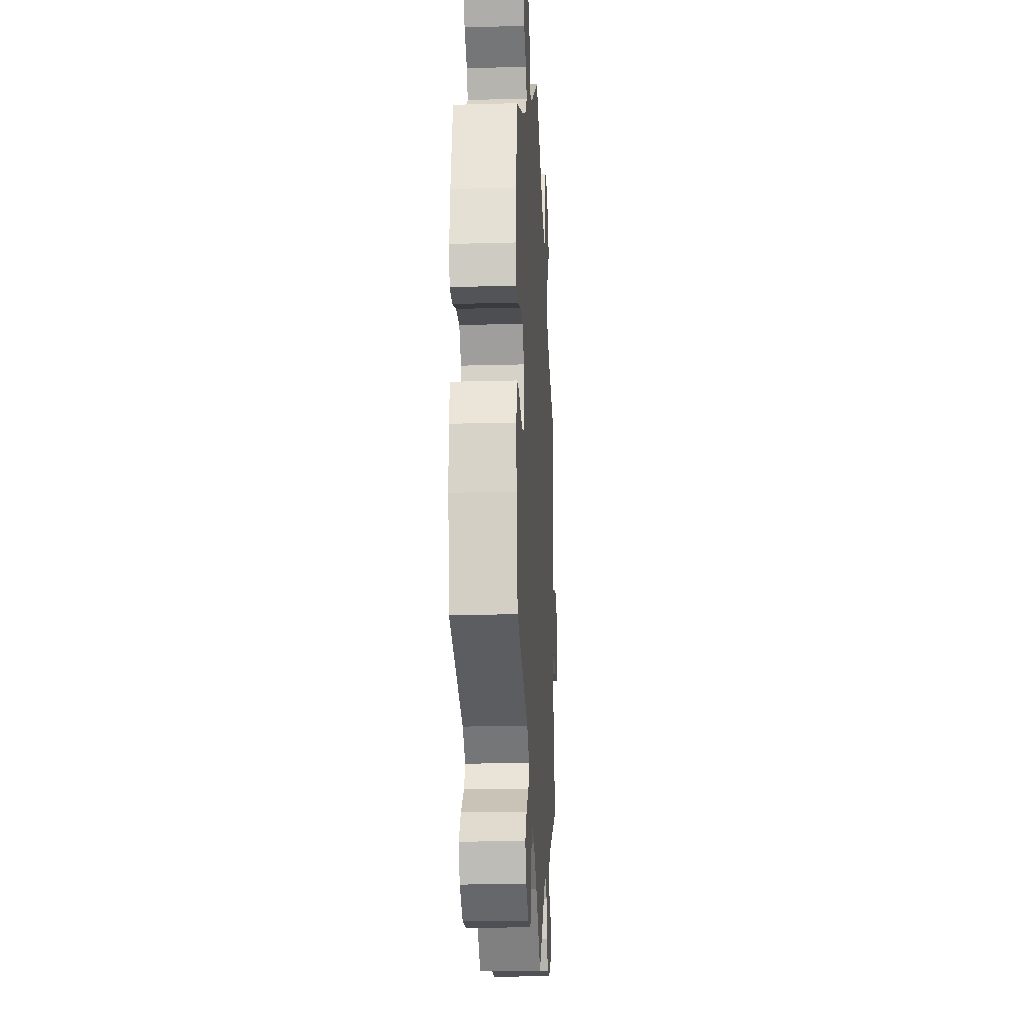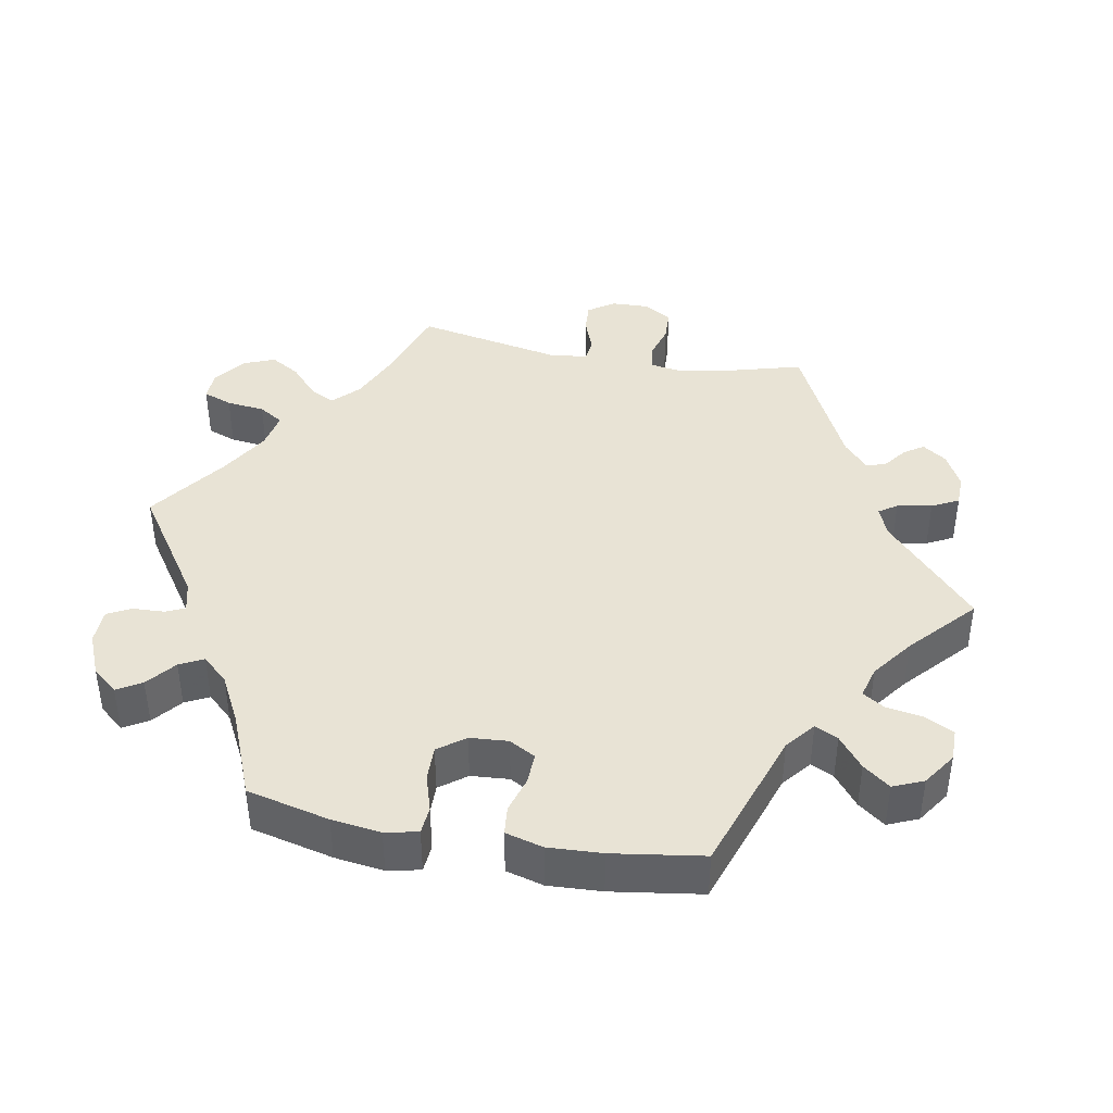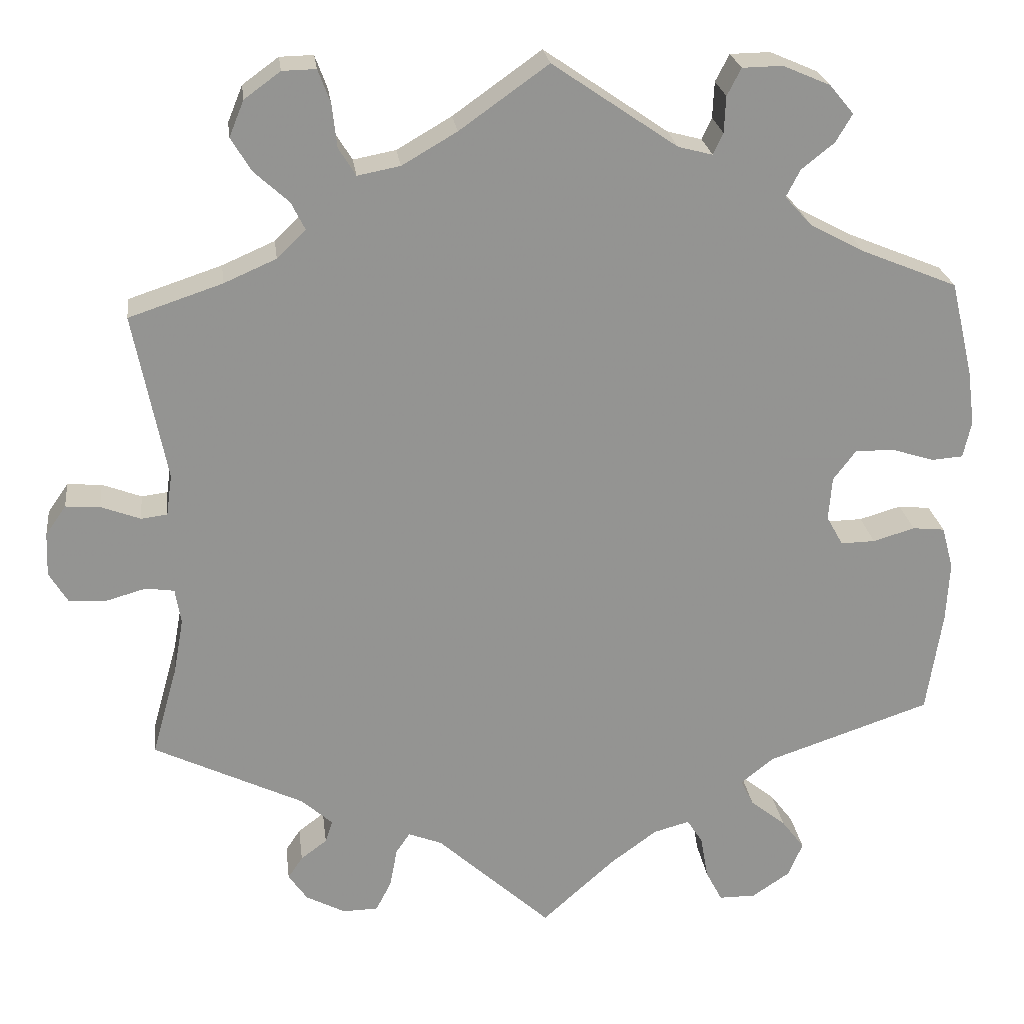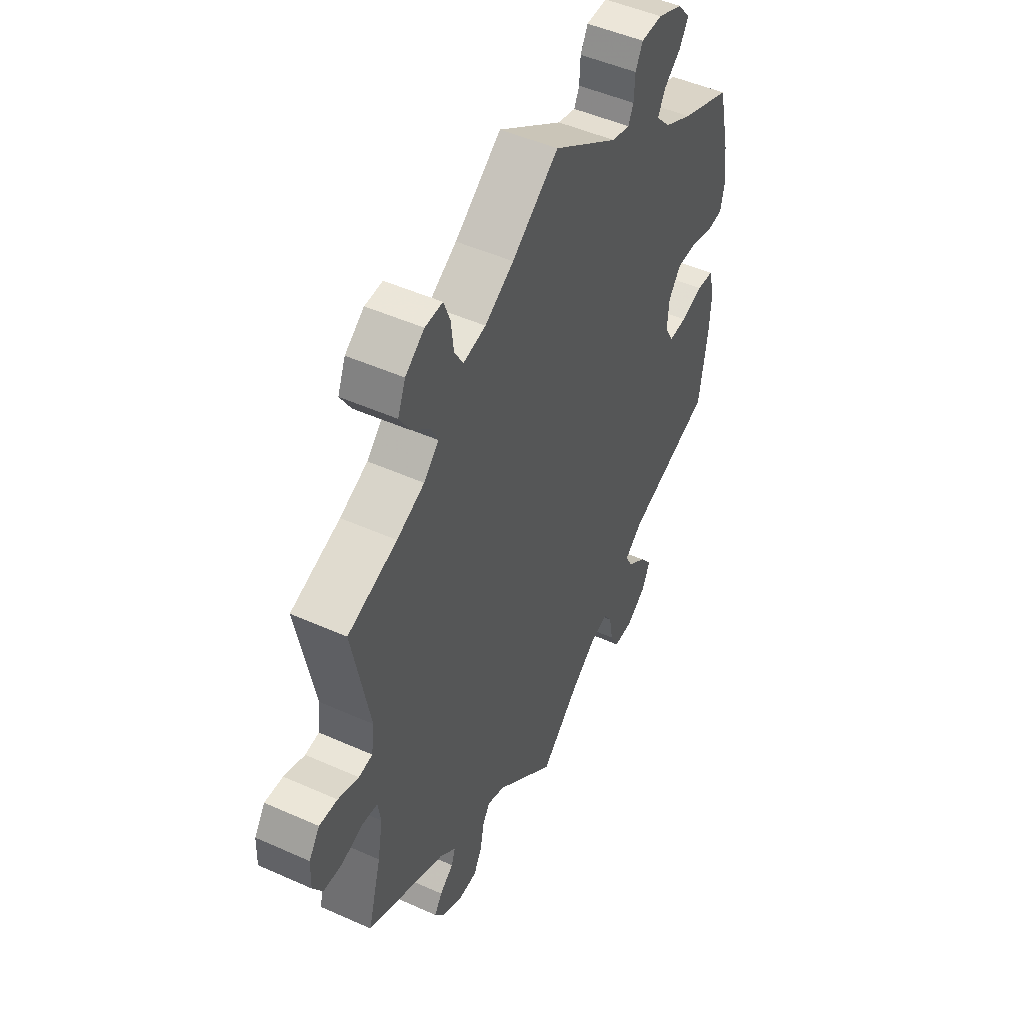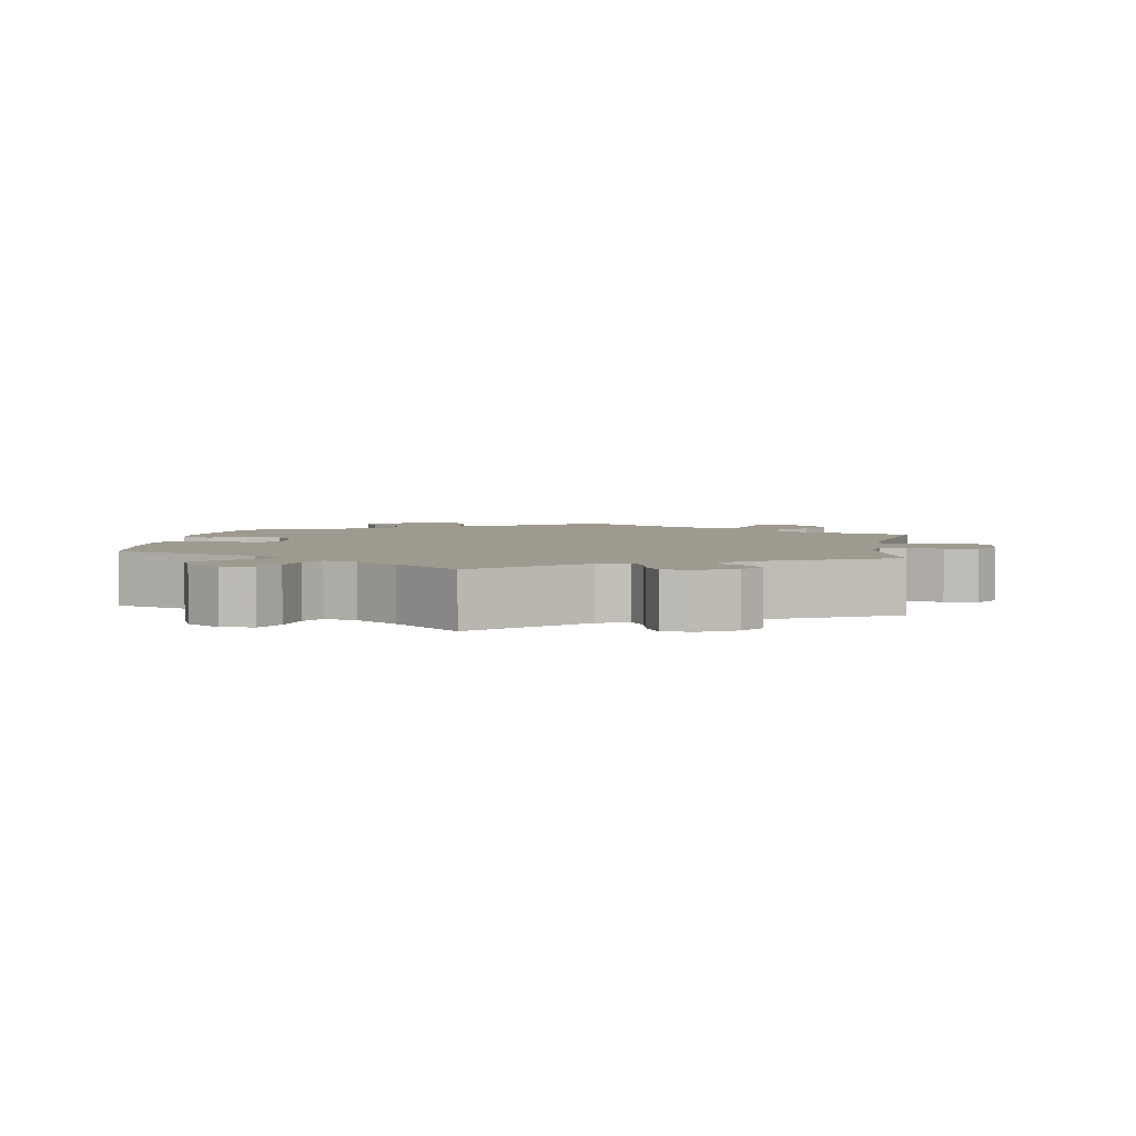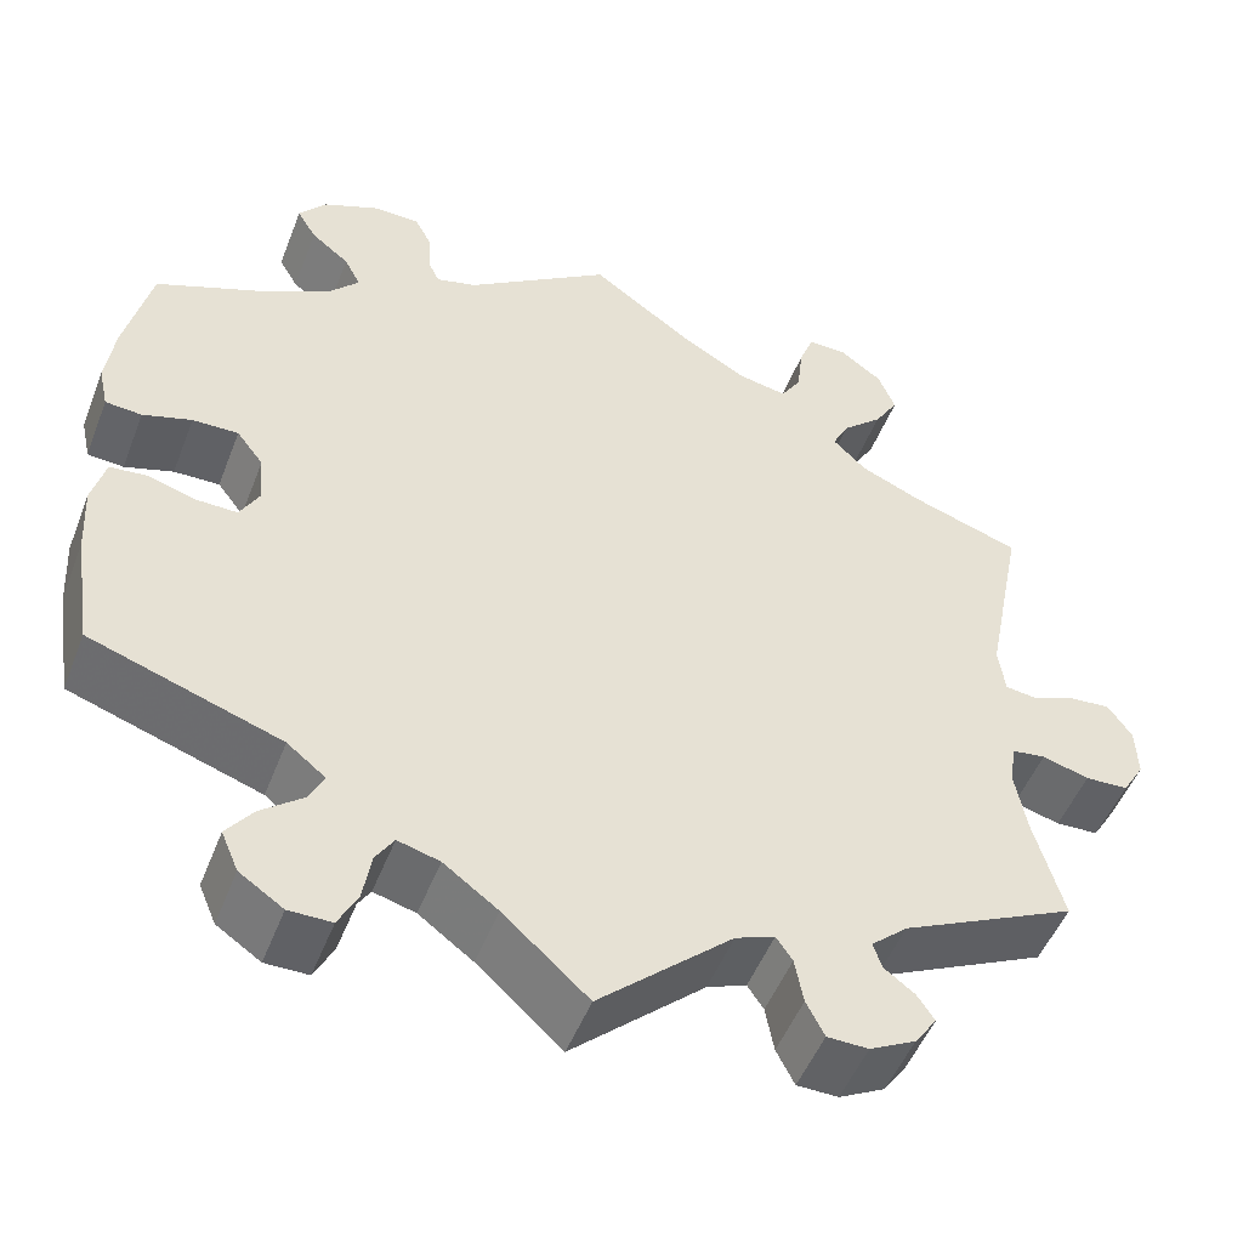
<metadata>
{"format":"obj","ext":"obj","renderer":"f3d","projection":"perspective","resolution":1024,"background":"white","views":[{"elev":-18.4,"azim":93.1,"up":"+Z"},{"elev":41.2,"azim":100.6,"up":"+Y"},{"elev":23.5,"azim":-7.0,"up":"+Z"},{"elev":48.8,"azim":-63.5,"up":"+Z"},{"elev":3.7,"azim":-171.6,"up":"+Y"},{"elev":-50.2,"azim":159.1,"up":"+Z"}]}
</metadata>
<code>
v 0.527 0.07 0.175
v 0.536 0.07 0.107
v 0.526 0.07 0.062
v 0.488 0.07 0.059
v 0.437 0.07 0.075
v 0.389 0.07 0.076
v 0.361 0.07 0.039
v 0.357 0.07 -0.014
v 0.377 0.07 -0.05
v 0.419 0.07 -0.049
v 0.47 0.07 -0.034
v 0.509 0.07 -0.038
v 0.523 0.07 -0.09
v 0.519 0.07 -0.164
v 0.5 0.07 -0.289
v 0.3 0.07 -0.357
v 0.26 0.07 -0.389
v 0.276 0.07 -0.421
v 0.319 0.07 -0.455
v 0.347 0.07 -0.492
v 0.329 0.07 -0.534
v 0.283 0.07 -0.565
v 0.238 0.07 -0.565
v 0.218 0.07 -0.526
v 0.209 0.07 -0.474
v 0.19 0.07 -0.444
v 0.146 0.07 -0.456
v 0.089 0.07 -0.498
v 0 0.07 -0.578
v -0.139 0.07 -0.452
v -0.18 0.07 -0.436
v -0.197 0.07 -0.461
v -0.206 0.07 -0.509
v -0.225 0.07 -0.546
v -0.268 0.07 -0.547
v -0.316 0.07 -0.522
v -0.339 0.07 -0.489
v -0.321 0.07 -0.462
v -0.289 0.07 -0.438
v -0.28 0.07 -0.411
v -0.318 0.07 -0.377
v -0.501 0.07 -0.289
v -0.47 0.07 -0.178
v -0.458 0.07 -0.111
v -0.465 0.07 -0.068
v -0.5 0.07 -0.063
v -0.549 0.07 -0.077
v -0.594 0.07 -0.075
v -0.617 0.07 -0.037
v -0.615 0.07 0.016
v -0.59 0.07 0.052
v -0.548 0.07 0.049
v -0.5 0.07 0.031
v -0.468 0.07 0.035
v -0.461 0.07 0.085
v -0.501 0.07 0.289
v -0.387 0.07 0.327
v -0.323 0.07 0.355
v -0.288 0.07 0.389
v -0.305 0.07 0.423
v -0.347 0.07 0.461
v -0.372 0.07 0.502
v -0.354 0.07 0.546
v -0.31 0.07 0.578
v -0.269 0.07 0.579
v -0.254 0.07 0.539
v -0.248 0.07 0.486
v -0.227 0.07 0.452
v -0.175 0.07 0.462
v -0.108 0.07 0.501
v 0 0.07 0.578
v 0.152 0.07 0.474
v 0.194 0.07 0.463
v 0.206 0.07 0.489
v 0.208 0.07 0.533
v 0.225 0.07 0.566
v 0.274 0.07 0.567
v 0.332 0.07 0.542
v 0.361 0.07 0.507
v 0.341 0.07 0.473
v 0.301 0.07 0.441
v 0.284 0.07 0.408
v 0.317 0.07 0.372
v 0.383 0.07 0.337
v 0.5 0.07 0.289
v 0.527 0 0.175
v 0.536 0 0.107
v 0.526 0 0.062
v 0.488 0 0.059
v 0.437 0 0.075
v 0.389 0 0.076
v 0.361 0 0.039
v 0.357 0 -0.014
v 0.377 0 -0.05
v 0.419 0 -0.049
v 0.47 0 -0.034
v 0.509 0 -0.038
v 0.523 0 -0.09
v 0.519 0 -0.164
v 0.5 0 -0.289
v 0.3 0 -0.357
v 0.26 0 -0.389
v 0.276 0 -0.421
v 0.319 0 -0.455
v 0.347 0 -0.492
v 0.329 0 -0.534
v 0.283 0 -0.565
v 0.238 0 -0.565
v 0.218 0 -0.526
v 0.209 0 -0.474
v 0.19 0 -0.444
v 0.146 0 -0.456
v 0.089 0 -0.498
v 0 0 -0.578
v -0.139 0 -0.452
v -0.18 0 -0.436
v -0.197 0 -0.461
v -0.206 0 -0.509
v -0.225 0 -0.546
v -0.268 0 -0.547
v -0.316 0 -0.522
v -0.339 0 -0.489
v -0.321 0 -0.462
v -0.289 0 -0.438
v -0.28 0 -0.411
v -0.318 0 -0.377
v -0.501 0 -0.289
v -0.47 0 -0.178
v -0.458 0 -0.111
v -0.465 0 -0.068
v -0.5 0 -0.063
v -0.549 0 -0.077
v -0.594 0 -0.075
v -0.617 0 -0.037
v -0.615 0 0.016
v -0.59 0 0.052
v -0.548 0 0.049
v -0.5 0 0.031
v -0.468 0 0.035
v -0.461 0 0.085
v -0.501 0 0.289
v -0.387 0 0.327
v -0.323 0 0.355
v -0.288 0 0.389
v -0.305 0 0.423
v -0.347 0 0.461
v -0.372 0 0.502
v -0.354 0 0.546
v -0.31 0 0.578
v -0.269 0 0.579
v -0.254 0 0.539
v -0.248 0 0.486
v -0.227 0 0.452
v -0.175 0 0.462
v -0.108 0 0.501
v 0 0 0.578
v 0.152 0 0.474
v 0.194 0 0.463
v 0.206 0 0.489
v 0.208 0 0.533
v 0.225 0 0.566
v 0.274 0 0.567
v 0.332 0 0.542
v 0.361 0 0.507
v 0.341 0 0.473
v 0.301 0 0.441
v 0.284 0 0.408
v 0.317 0 0.372
v 0.383 0 0.337
v 0.5 0 0.289
f 84 85 1 2
f 83 84 2 3
f 82 83 3 4
f 78 79 80 81
f 78 81 82
f 77 78 82
f 74 75 76 77
f 73 74 77 82
f 72 73 82 4
f 70 71 72 4
f 64 65 66 67
f 64 67 68
f 63 64 68
f 60 61 62 63
f 59 60 63 68
f 55 56 57
f 54 55 57 58
f 50 51 52 53
f 50 53 54
f 49 50 54
f 46 47 48 49
f 45 46 49 54
f 44 45 54 58
f 41 42 43
f 40 41 43 44
f 36 37 38 39
f 36 39 40
f 35 36 40
f 32 33 34 35
f 31 32 35 40
f 28 29 30
f 27 28 30 31
f 26 27 31 40
f 22 23 24 25
f 22 25 26
f 21 22 26
f 18 19 20 21
f 17 18 21 26
f 16 17 26 40
f 10 11 12 13
f 9 10 13 14
f 69 70 4 5
f 59 68 69 5
f 58 59 5 6
f 44 58 6 7
f 40 44 7 8
f 16 40 8 9
f 9 14 15 16
f 87 86 170 169
f 88 87 169 168
f 89 88 168 167
f 166 165 164 163
f 167 166 163
f 167 163 162
f 162 161 160 159
f 167 162 159 158
f 89 167 158 157
f 89 157 156 155
f 152 151 150 149
f 153 152 149
f 153 149 148
f 148 147 146 145
f 153 148 145 144
f 142 141 140
f 143 142 140 139
f 138 137 136 135
f 139 138 135
f 139 135 134
f 134 133 132 131
f 139 134 131 130
f 143 139 130 129
f 128 127 126
f 129 128 126 125
f 124 123 122 121
f 125 124 121
f 125 121 120
f 120 119 118 117
f 125 120 117 116
f 115 114 113
f 116 115 113 112
f 125 116 112 111
f 110 109 108 107
f 111 110 107
f 111 107 106
f 106 105 104 103
f 111 106 103 102
f 125 111 102 101
f 98 97 96 95
f 99 98 95 94
f 90 89 155 154
f 90 154 153 144
f 91 90 144 143
f 92 91 143 129
f 93 92 129 125
f 94 93 125 101
f 101 100 99 94
f 1 86 87 2
f 2 87 88 3
f 3 88 89 4
f 4 89 90 5
f 5 90 91 6
f 6 91 92 7
f 7 92 93 8
f 8 93 94 9
f 9 94 95 10
f 10 95 96 11
f 11 96 97 12
f 12 97 98 13
f 13 98 99 14
f 14 99 100 15
f 15 100 101 16
f 16 101 102 17
f 17 102 103 18
f 18 103 104 19
f 19 104 105 20
f 20 105 106 21
f 21 106 107 22
f 22 107 108 23
f 23 108 109 24
f 24 109 110 25
f 25 110 111 26
f 26 111 112 27
f 27 112 113 28
f 28 113 114 29
f 29 114 115 30
f 30 115 116 31
f 31 116 117 32
f 32 117 118 33
f 33 118 119 34
f 34 119 120 35
f 35 120 121 36
f 36 121 122 37
f 37 122 123 38
f 38 123 124 39
f 39 124 125 40
f 40 125 126 41
f 41 126 127 42
f 42 127 128 43
f 43 128 129 44
f 44 129 130 45
f 45 130 131 46
f 46 131 132 47
f 47 132 133 48
f 48 133 134 49
f 49 134 135 50
f 50 135 136 51
f 51 136 137 52
f 52 137 138 53
f 53 138 139 54
f 54 139 140 55
f 55 140 141 56
f 56 141 142 57
f 57 142 143 58
f 58 143 144 59
f 59 144 145 60
f 60 145 146 61
f 61 146 147 62
f 62 147 148 63
f 63 148 149 64
f 64 149 150 65
f 65 150 151 66
f 66 151 152 67
f 67 152 153 68
f 68 153 154 69
f 69 154 155 70
f 70 155 156 71
f 71 156 157 72
f 72 157 158 73
f 73 158 159 74
f 74 159 160 75
f 75 160 161 76
f 76 161 162 77
f 77 162 163 78
f 78 163 164 79
f 79 164 165 80
f 80 165 166 81
f 81 166 167 82
f 82 167 168 83
f 83 168 169 84
f 84 169 170 85
f 85 170 86 1

</code>
